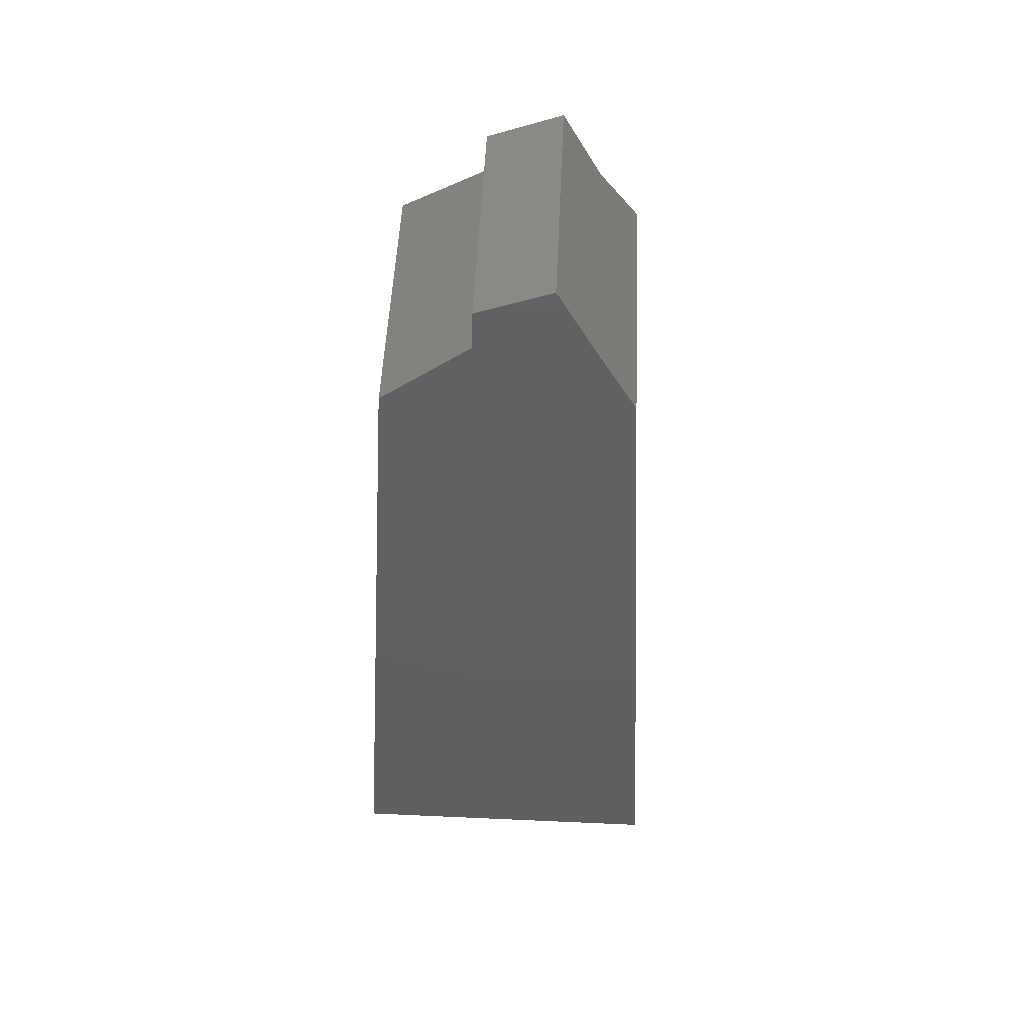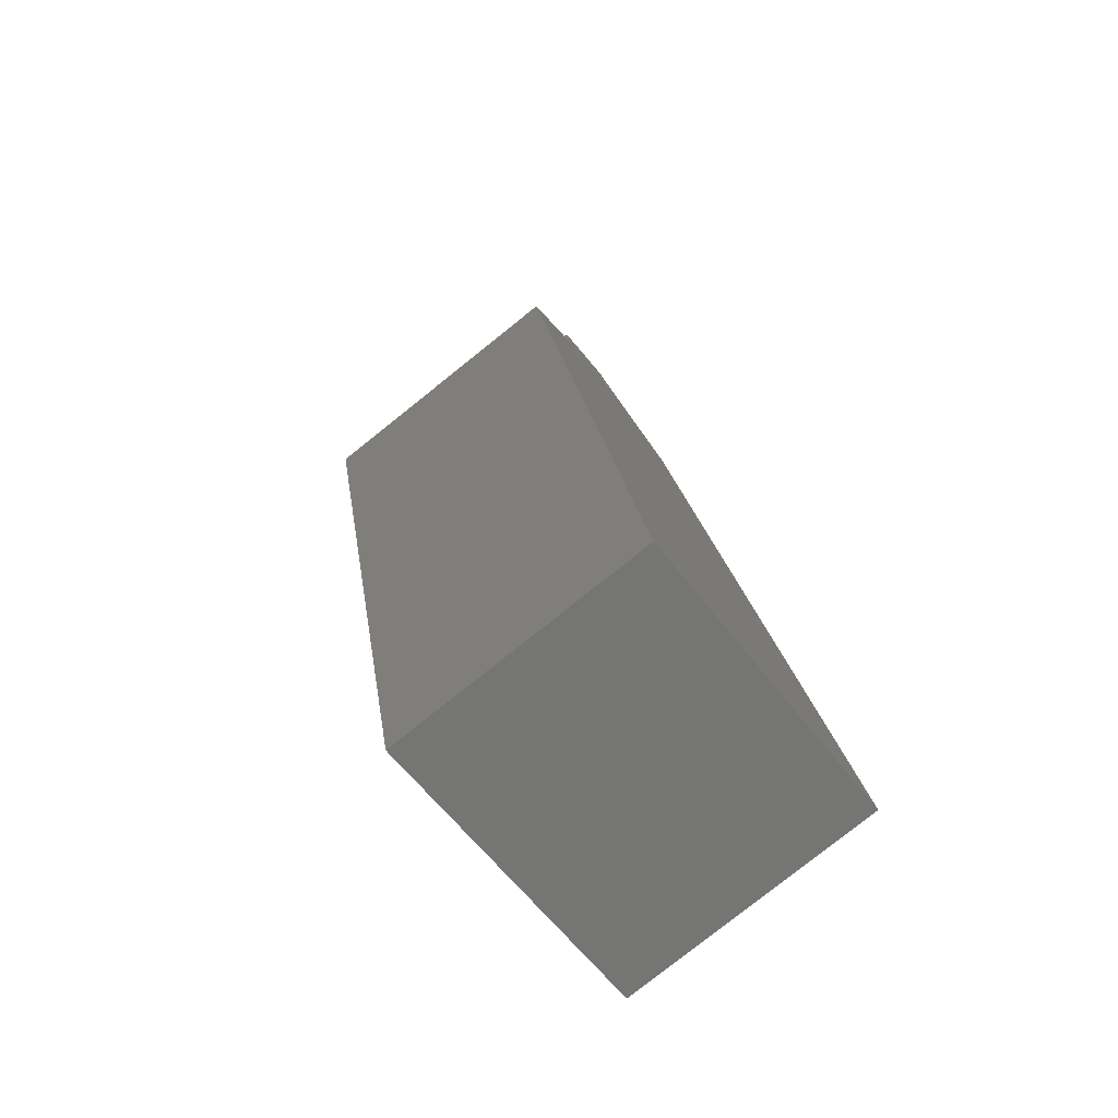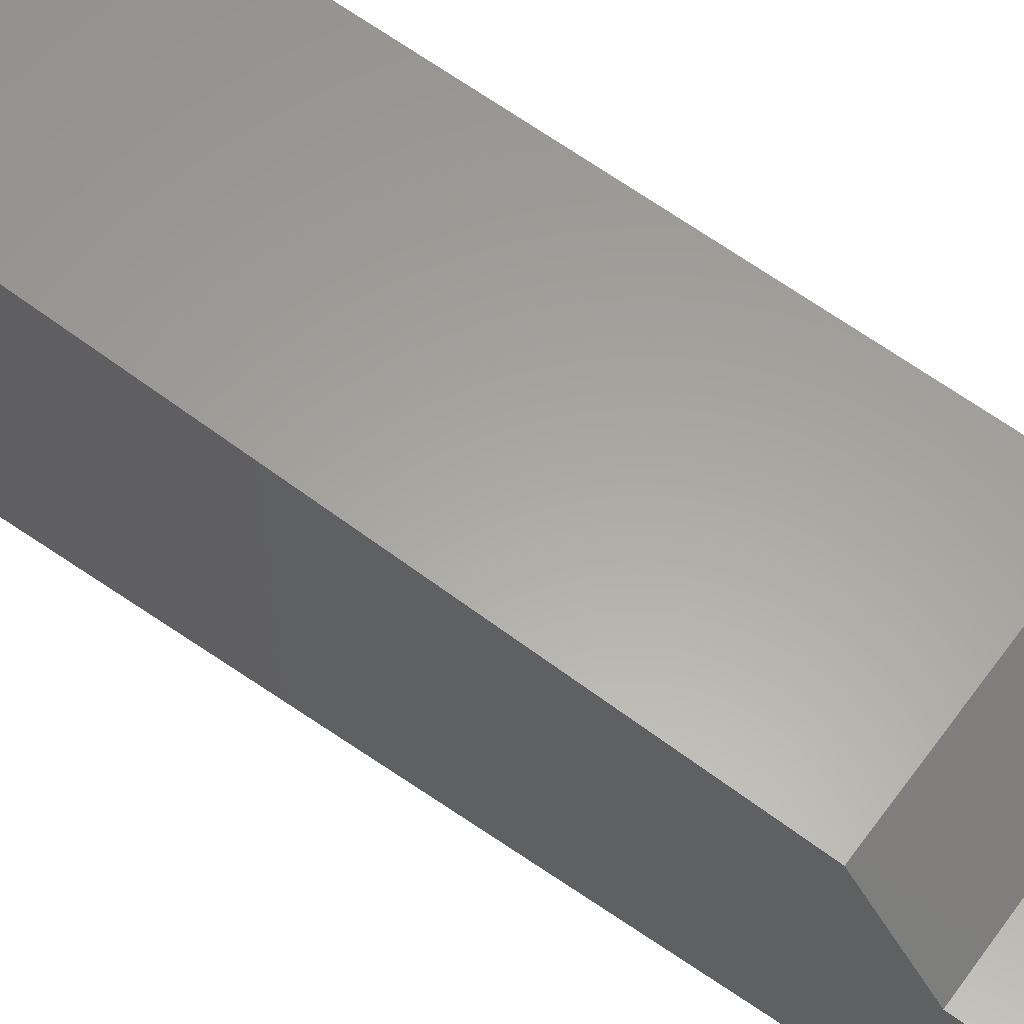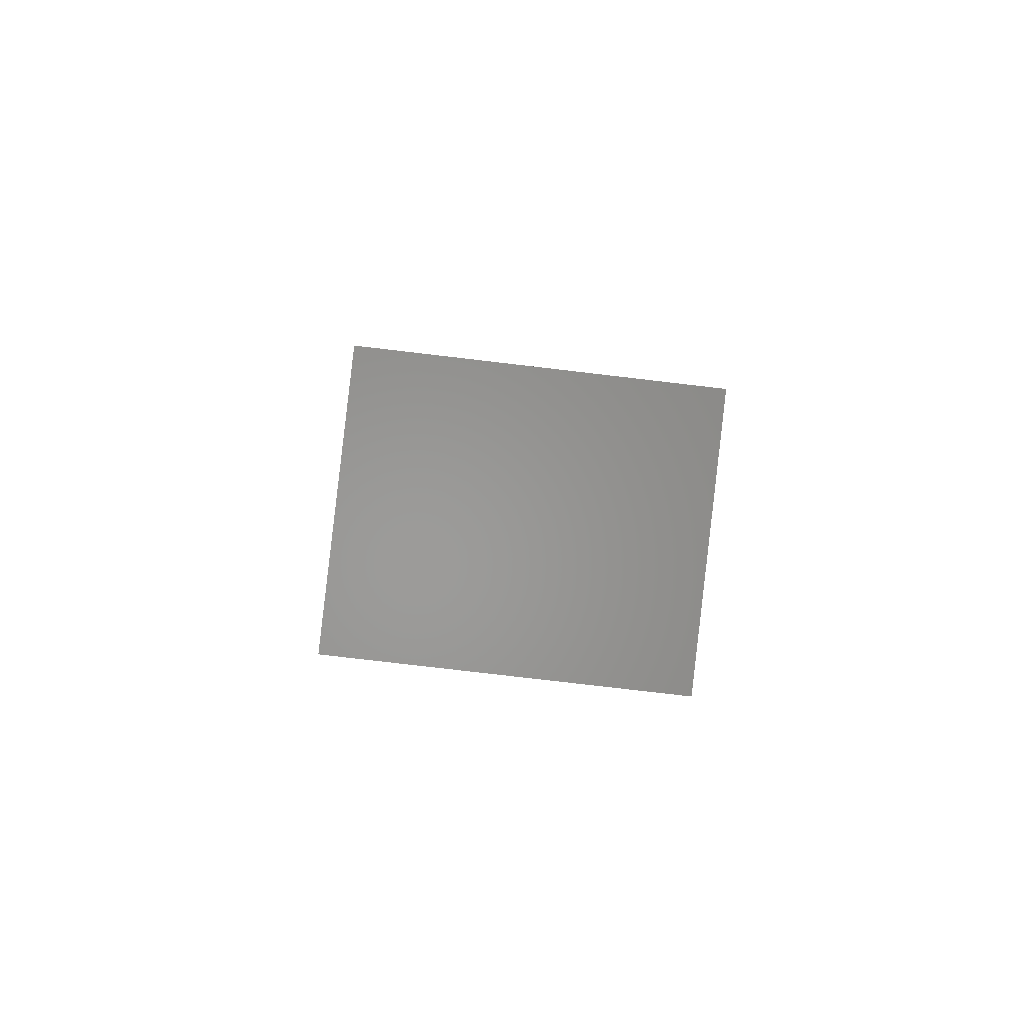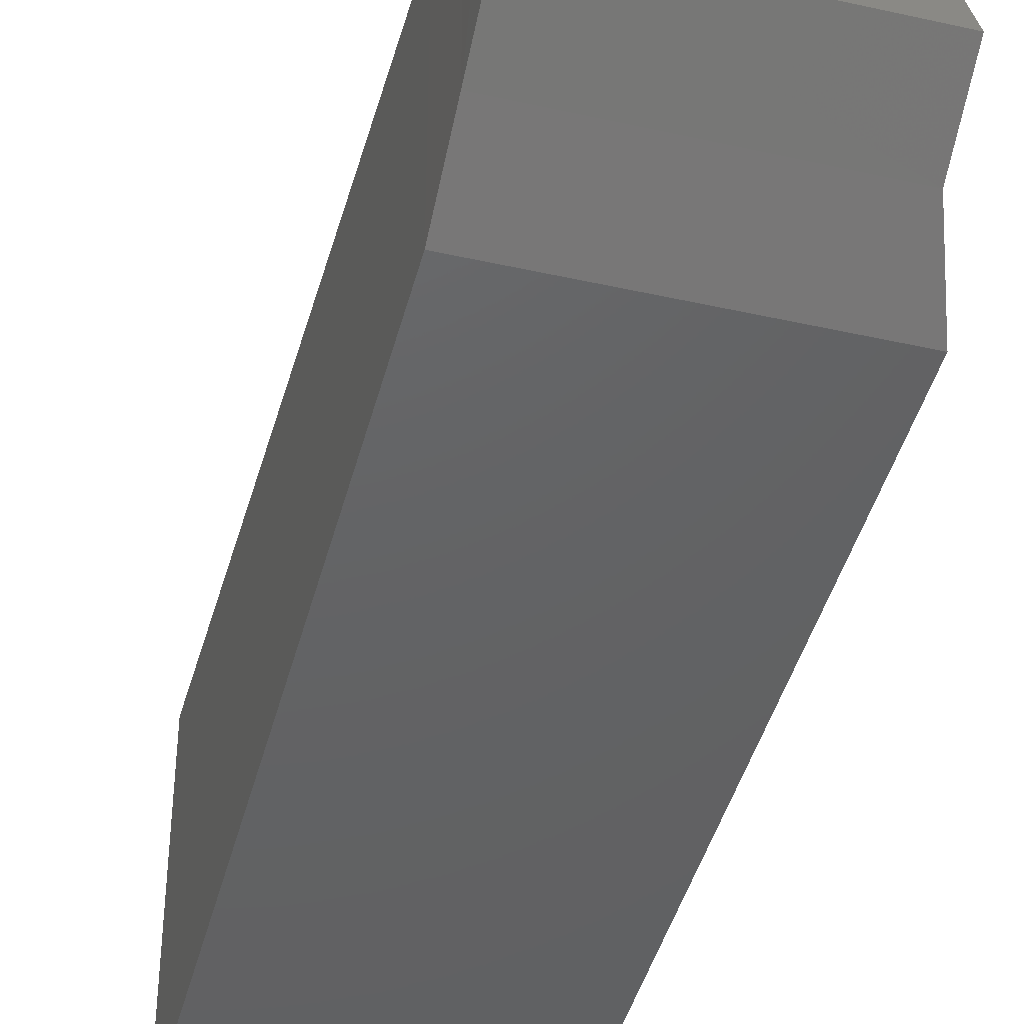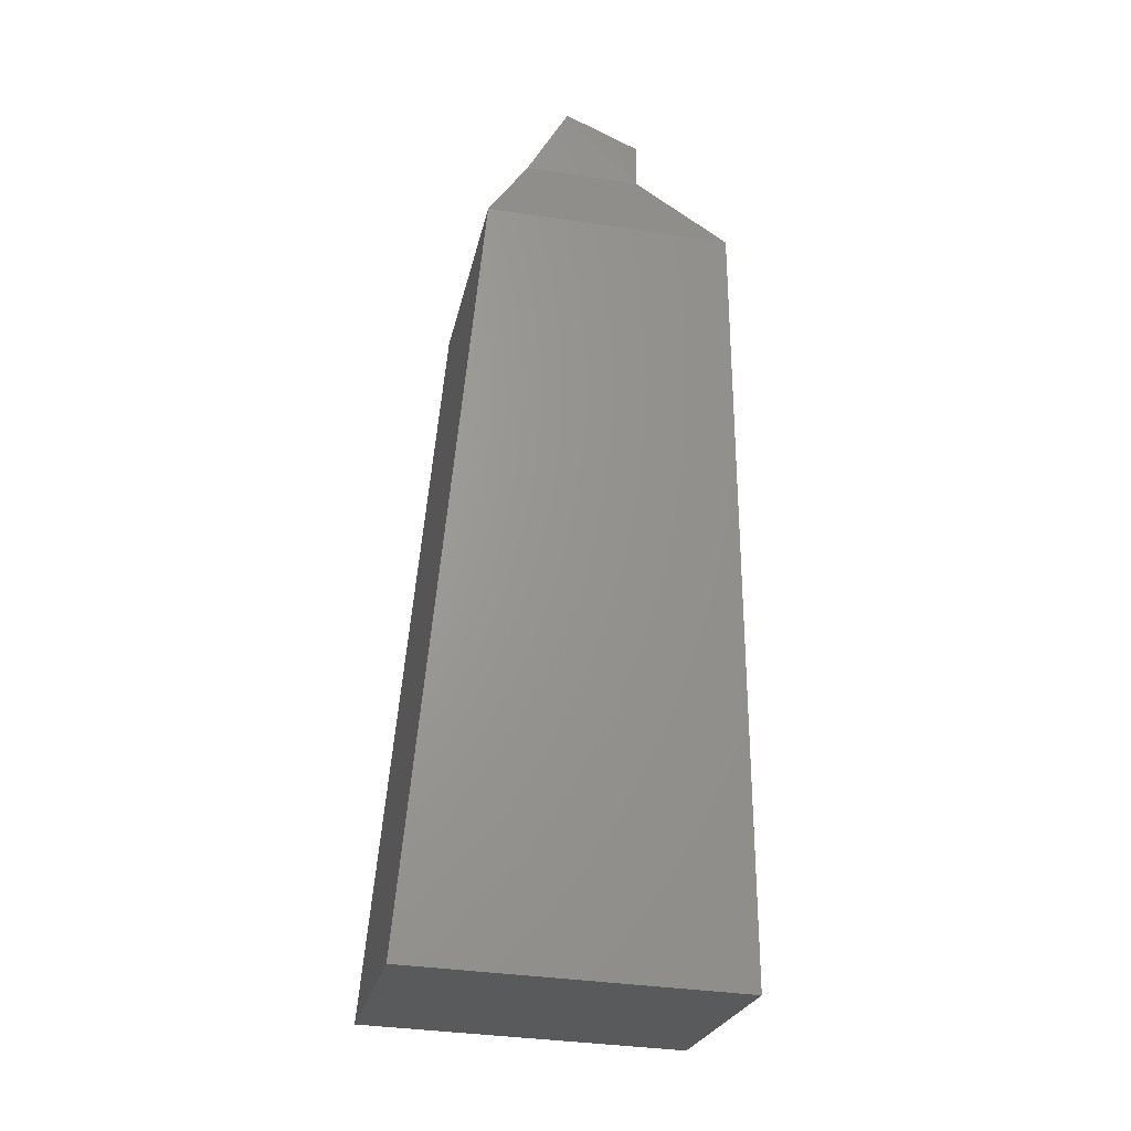
<metadata>
{"format":"stl","ext":"stl","renderer":"f3d","projection":"perspective","resolution":1024,"background":"white","views":[{"elev":61.9,"azim":-87.4,"up":"+Z"},{"elev":-59.5,"azim":-143.2,"up":"+Z"},{"elev":59.4,"azim":-41.5,"up":"+Y"},{"elev":-78.5,"azim":-96.7,"up":"+Z"},{"elev":-41.6,"azim":-2.9,"up":"+Y"},{"elev":-35.8,"azim":78.8,"up":"+Z"}]}
</metadata>
<code>
# stl→obj: 16 verts, 28 faces
v 19.55 -16.68 6.074
v 19.55 -15.07 6.074
v 20.34 -16.47 9.737
v 20.34 -15.27 9.737
v 20.29 -16.27 10.11
v 20.29 -15.71 10.11
v 20.36 -16.08 10.47
v 20.33 -15.71 10.32
v 18.24 -16.68 6.36
v 19 -16.47 10.03
v 19.08 -16.27 10.38
v 19.15 -16.08 10.73
v 18.24 -15.07 6.36
v 19 -15.27 10.03
v 19.08 -15.71 10.38
v 19.12 -15.71 10.59
f 1 2 3
f 2 3 4
f 3 4 5
f 4 5 6
f 5 6 7
f 6 7 8
f 9 1 10
f 1 10 3
f 10 3 11
f 3 11 5
f 11 5 12
f 5 12 7
f 2 13 4
f 13 4 14
f 4 14 6
f 14 6 15
f 6 15 8
f 15 8 16
f 13 9 14
f 9 14 10
f 14 10 15
f 10 15 11
f 15 11 16
f 11 16 12
f 8 7 16
f 7 16 12
f 1 2 9
f 2 9 13

</code>
